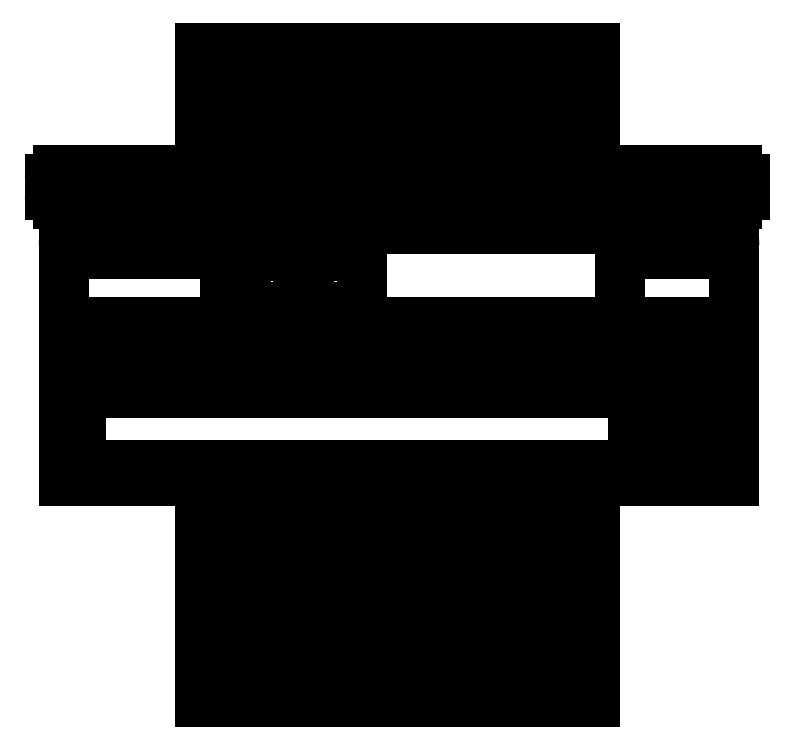
<metadata>
{"format":"dxf","ext":"dxf","renderer":"ezdxf+matplotlib","layout":"modelspace","background":"white","min_lineweight":24,"dpi":150}
</metadata>
<code>
0
SECTION
2
ENTITIES
0
LINE
8
0
10
11.85
20
7.355
30
0
11
11.85
21
7.091
31
0
0
LINE
8
0
10
11.84
20
7.355
30
0
11
11.84
21
7.091
31
0
0
LINE
8
0
10
12.31
20
7.355
30
0
11
12.31
21
7.091
31
0
0
LINE
8
0
10
12.32
20
7.355
30
0
11
12.32
21
7.091
31
0
0
LINE
8
0
10
12.32
20
7.091
30
0
11
11.84
21
7.091
31
0
0
LINE
8
0
10
12.31
20
7.101
30
0
11
11.85
21
7.101
31
0
0
LINE
8
0
10
12.31
20
7.111
30
0
11
11.85
21
7.111
31
0
0
LINE
8
0
10
12.31
20
7.121
30
0
11
11.85
21
7.121
31
0
0
LINE
8
0
10
12.31
20
7.131
30
0
11
11.85
21
7.131
31
0
0
LINE
8
0
10
12.31
20
7.141
30
0
11
11.85
21
7.141
31
0
0
LINE
8
0
10
12.31
20
7.151
30
0
11
11.85
21
7.151
31
0
0
LINE
8
0
10
12.31
20
7.161
30
0
11
11.85
21
7.161
31
0
0
LINE
8
0
10
12.31
20
7.171
30
0
11
11.85
21
7.171
31
0
0
LINE
8
0
10
12.31
20
7.181
30
0
11
11.85
21
7.181
31
0
0
LINE
8
0
10
12.31
20
7.191
30
0
11
11.85
21
7.191
31
0
0
LINE
8
0
10
12.31
20
7.201
30
0
11
11.85
21
7.201
31
0
0
LINE
8
0
10
12.31
20
7.211
30
0
11
11.85
21
7.211
31
0
0
LINE
8
0
10
11.79
20
7.707
30
0
11
12.37
21
7.707
31
0
0
LINE
8
0
10
11.79
20
7.657
30
0
11
12.37
21
7.657
31
0
0
LINE
8
0
10
11.84
20
7.873
30
0
11
12.32
21
7.873
31
0
0
LINE
8
0
10
12.31
20
7.867
30
0
11
11.85
21
7.867
31
0
0
LINE
8
0
10
12.31
20
7.867
30
0
11
11.85
21
7.867
31
0
0
LINE
8
0
10
12.31
20
7.857
30
0
11
11.85
21
7.857
31
0
0
LINE
8
0
10
12.31
20
7.847
30
0
11
11.85
21
7.847
31
0
0
LINE
8
0
10
12.31
20
7.837
30
0
11
11.85
21
7.837
31
0
0
LINE
8
0
10
12.31
20
7.827
30
0
11
11.85
21
7.827
31
0
0
LINE
8
0
10
12.31
20
7.817
30
0
11
11.85
21
7.817
31
0
0
LINE
8
0
10
12.31
20
7.807
30
0
11
11.85
21
7.807
31
0
0
LINE
8
0
10
12.31
20
7.797
30
0
11
11.85
21
7.797
31
0
0
LINE
8
0
10
12.31
20
7.787
30
0
11
11.85
21
7.787
31
0
0
LINE
8
0
10
12.31
20
7.777
30
0
11
11.85
21
7.777
31
0
0
LINE
8
0
10
12.31
20
7.767
30
0
11
11.85
21
7.767
31
0
0
LINE
8
0
10
12.31
20
7.757
30
0
11
11.85
21
7.757
31
0
0
LINE
8
0
10
12.31
20
7.747
30
0
11
11.85
21
7.747
31
0
0
LINE
8
0
10
12.31
20
7.737
30
0
11
11.85
21
7.737
31
0
0
LINE
8
0
10
12.32
20
7.727
30
0
11
11.84
21
7.727
31
0
0
LINE
8
0
10
12.31
20
7.301
30
0
11
11.85
21
7.301
31
0
0
LINE
8
0
10
12.31
20
7.311
30
0
11
11.85
21
7.311
31
0
0
LINE
8
0
10
12.31
20
7.321
30
0
11
11.85
21
7.321
31
0
0
LINE
8
0
10
12.31
20
7.331
30
0
11
11.85
21
7.331
31
0
0
LINE
8
0
10
12.31
20
7.341
30
0
11
11.85
21
7.341
31
0
0
LINE
8
0
10
12.31
20
7.351
30
0
11
11.85
21
7.351
31
0
0
LINE
8
0
10
12.31
20
7.221
30
0
11
11.85
21
7.221
31
0
0
LINE
8
0
10
12.31
20
7.231
30
0
11
11.85
21
7.231
31
0
0
LINE
8
0
10
12.31
20
7.231
30
0
11
11.85
21
7.231
31
0
0
LINE
8
0
10
12.31
20
7.241
30
0
11
11.85
21
7.241
31
0
0
LINE
8
0
10
12.31
20
7.251
30
0
11
11.85
21
7.251
31
0
0
LINE
8
0
10
12.31
20
7.261
30
0
11
11.85
21
7.261
31
0
0
LINE
8
0
10
12.31
20
7.271
30
0
11
11.85
21
7.271
31
0
0
LINE
8
0
10
12.31
20
7.281
30
0
11
11.85
21
7.281
31
0
0
LINE
8
0
10
12.31
20
7.291
30
0
11
11.85
21
7.291
31
0
0
LINE
8
0
10
11.67
20
7.727
30
0
11
12.49
21
7.727
31
0
0
LINE
8
0
10
11.68
20
7.355
30
0
11
12.48
21
7.355
31
0
0
LINE
8
0
10
11.7
20
7.375
30
0
11
12.46
21
7.375
31
0
0
LINE
8
0
10
12.46
20
7.461
30
0
11
11.7
21
7.461
31
0
0
LINE
8
0
10
12.46
20
7.476
30
0
11
11.7
21
7.476
31
0
0
LINE
8
0
10
12.46
20
7.506
30
0
11
11.7
21
7.506
31
0
0
POLYLINE
8
0
66
     1
10
0
20
0
30
0
70
     1
0
VERTEX
8
0
10
11.9
20
7.563
30
0
0
VERTEX
8
0
10
11.9
20
7.624
30
0
0
VERTEX
8
0
10
11.96
20
7.624
30
0
0
VERTEX
8
0
10
11.96
20
7.563
30
0
0
SEQEND
8
0
0
LINE
8
0
10
12.35
20
7.546
30
0
11
11.87
21
7.546
31
0
0
LINE
8
0
10
12.35
20
7.536
30
0
11
11.87
21
7.536
31
0
0
LINE
8
0
10
12.35
20
7.526
30
0
11
11.87
21
7.526
31
0
0
LINE
8
0
10
11.68
20
7.637
30
0
11
11.68
21
7.546
31
0
0
LINE
8
0
10
11.68
20
7.546
30
0
11
11.68
21
7.355
31
0
0
LINE
8
0
10
11.7
20
7.461
30
0
11
11.7
21
7.375
31
0
0
LINE
8
0
10
11.7
20
7.506
30
0
11
11.7
21
7.476
31
0
0
LINE
8
0
10
11.68
20
7.627
30
0
11
11.87
21
7.627
31
0
0
LINE
8
0
10
11.68
20
7.546
30
0
11
11.87
21
7.546
31
0
0
LINE
8
0
10
11.87
20
7.627
30
0
11
11.87
21
7.526
31
0
0
LINE
8
0
10
11.72
20
7.677
30
0
11
11.79
21
7.677
31
0
0
LINE
8
0
10
11.79
20
7.687
30
0
11
11.67
21
7.687
31
0
0
LINE
8
0
10
11.79
20
7.707
30
0
11
11.79
21
7.657
31
0
0
LINE
8
0
10
11.85
20
7.873
30
0
11
11.85
21
7.727
31
0
0
LINE
8
0
10
11.84
20
7.873
30
0
11
11.84
21
7.727
31
0
0
ARC
8
0
10
11.67
20
7.717
30
0
40
0.01
50
90
51
180
0
ARC
8
0
10
11.72
20
7.637
30
0
40
0.04025
50
90
51
180
0
ARC
8
0
10
11.67
20
7.697
30
0
40
0.01
50
180
51
270
0
LINE
8
0
10
11.66
20
7.697
30
0
11
11.66
21
7.717
31
0
0
LINE
8
0
10
12.48
20
7.546
30
0
11
12.48
21
7.637
31
0
0
POLYLINE
8
0
66
     1
10
0
20
0
30
0
70
     1
0
VERTEX
8
0
10
11.97
20
7.563
30
0
0
VERTEX
8
0
10
11.97
20
7.624
30
0
0
VERTEX
8
0
10
12.04
20
7.624
30
0
0
VERTEX
8
0
10
12.04
20
7.563
30
0
0
SEQEND
8
0
0
LINE
8
0
10
12.35
20
7.627
30
0
11
12.35
21
7.526
31
0
0
LINE
8
0
10
12.35
20
7.627
30
0
11
12.48
21
7.627
31
0
0
LINE
8
0
10
12.48
20
7.355
30
0
11
12.48
21
7.546
31
0
0
POLYLINE
8
0
66
     1
10
0
20
0
30
0
70
     1
0
VERTEX
8
0
10
12.36
20
7.393
30
0
0
VERTEX
8
0
10
12.36
20
7.448
30
0
0
VERTEX
8
0
10
12.44
20
7.448
30
0
0
VERTEX
8
0
10
12.44
20
7.393
30
0
0
SEQEND
8
0
0
LINE
8
0
10
12.46
20
7.375
30
0
11
12.46
21
7.461
31
0
0
LINE
8
0
10
12.46
20
7.476
30
0
11
12.46
21
7.506
31
0
0
LINE
8
0
10
12.48
20
7.546
30
0
11
12.29
21
7.546
31
0
0
LINE
8
0
10
12.43
20
7.677
30
0
11
12.37
21
7.677
31
0
0
LINE
8
0
10
12.37
20
7.687
30
0
11
12.49
21
7.687
31
0
0
LINE
8
0
10
12.37
20
7.657
30
0
11
12.37
21
7.707
31
0
0
LINE
8
0
10
12.32
20
7.873
30
0
11
12.32
21
7.727
31
0
0
LINE
8
0
10
12.31
20
7.873
30
0
11
12.31
21
7.727
31
0
0
LINE
8
0
10
12.43
20
7.677
30
0
11
12.44
21
7.677
31
0
0
LINE
8
0
10
12.5
20
7.697
30
0
11
12.5
21
7.717
31
0
0
ARC
8
0
10
12.49
20
7.697
30
0
40
0.01
50
270
51
360
0
ARC
8
0
10
12.49
20
7.717
30
0
40
0.01
50
9.592e-13
51
90
0
ARC
8
0
10
12.44
20
7.637
30
0
40
0.04025
50
0
51
90
0
ENDSEC
0
EOF

</code>
